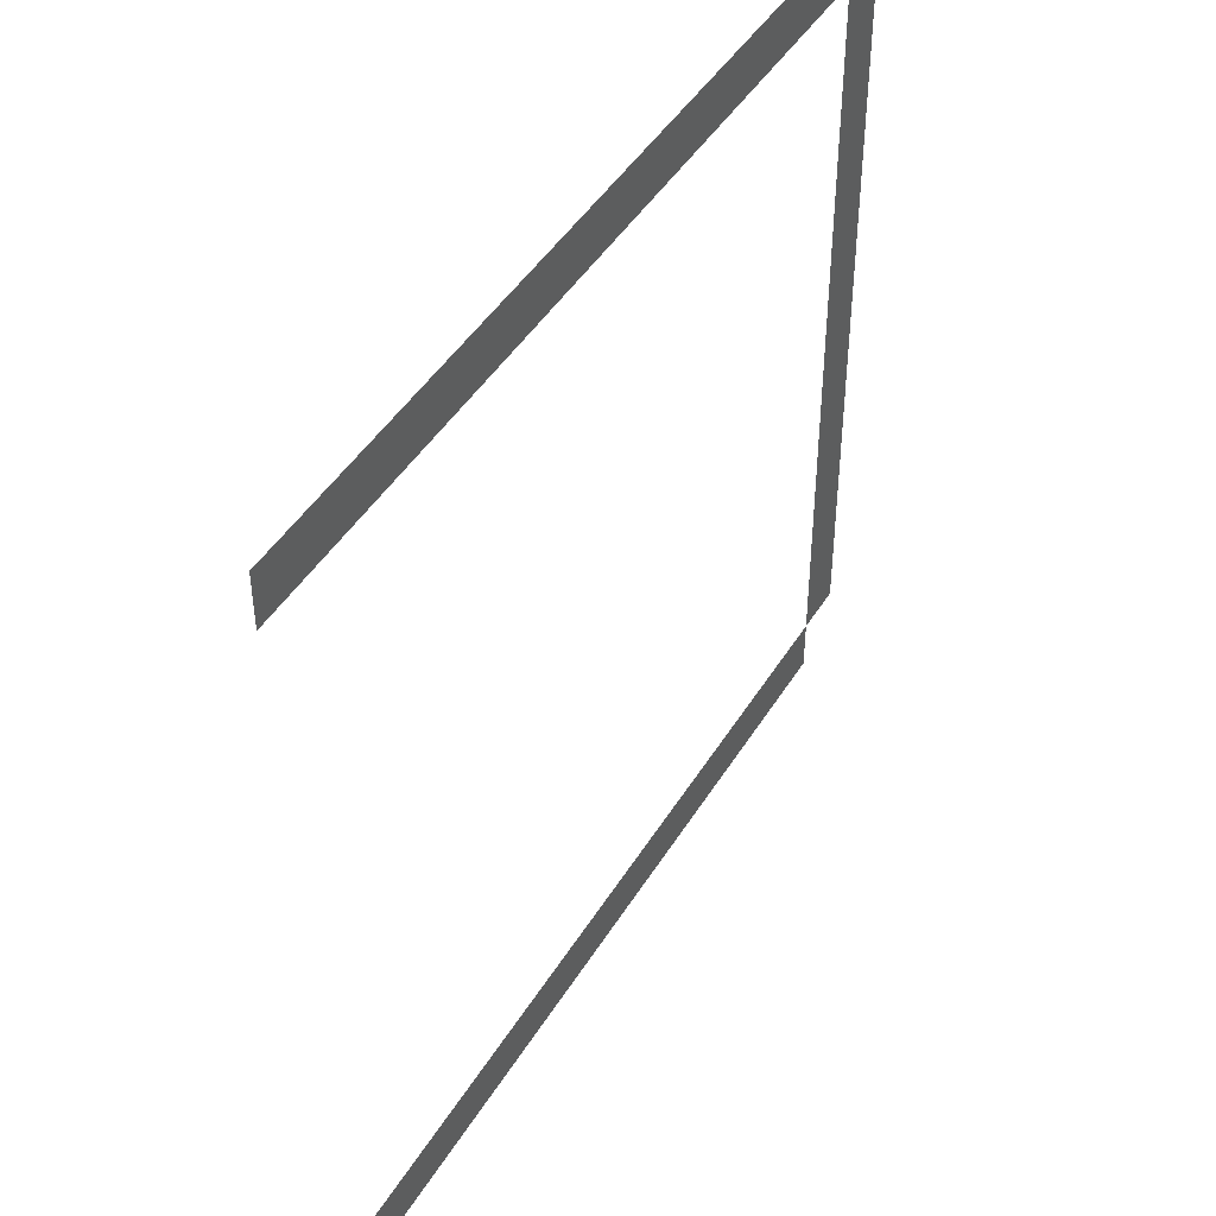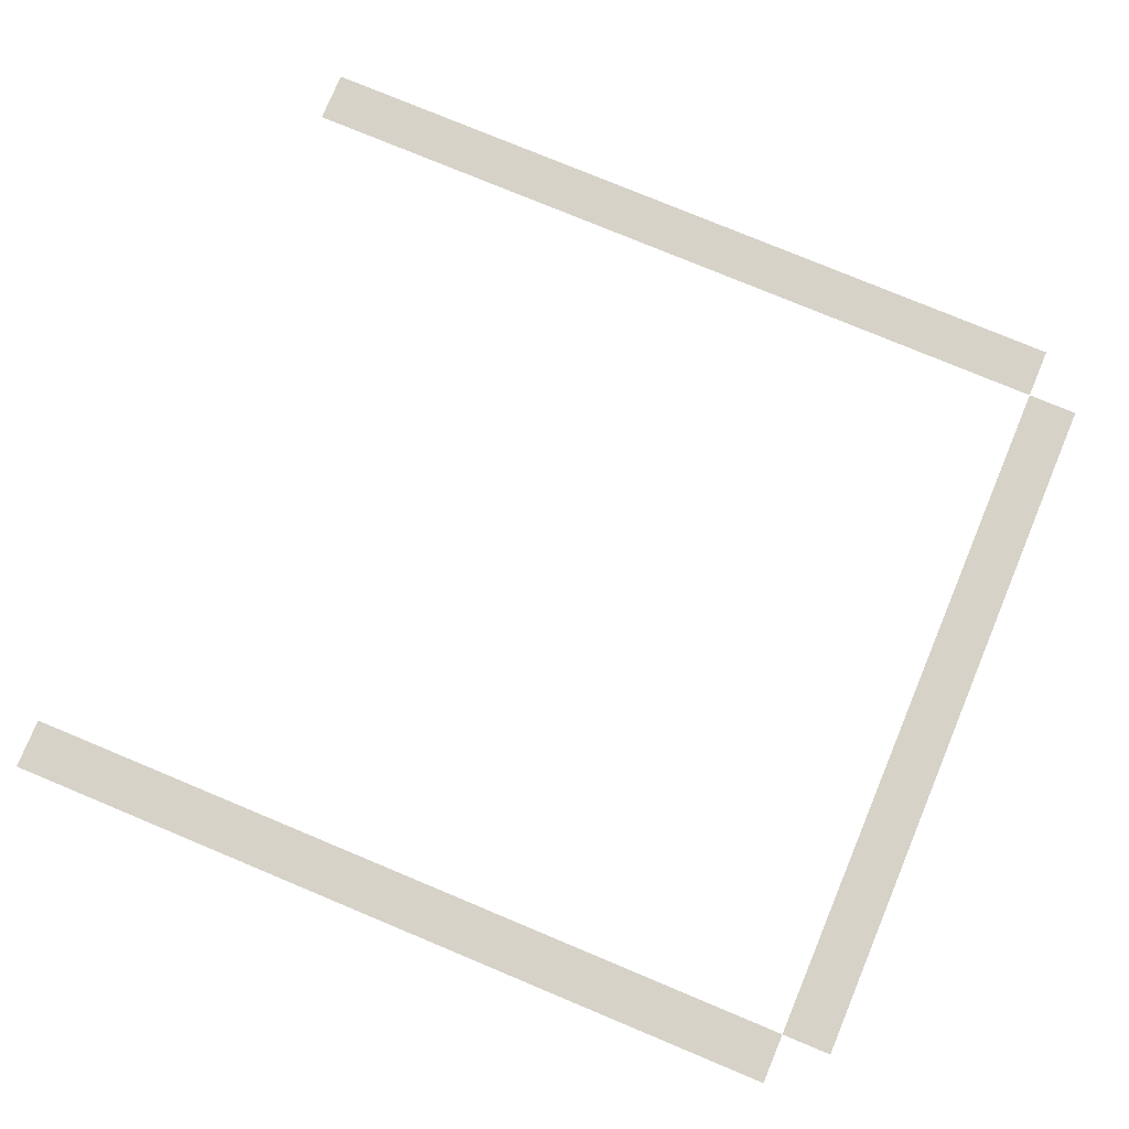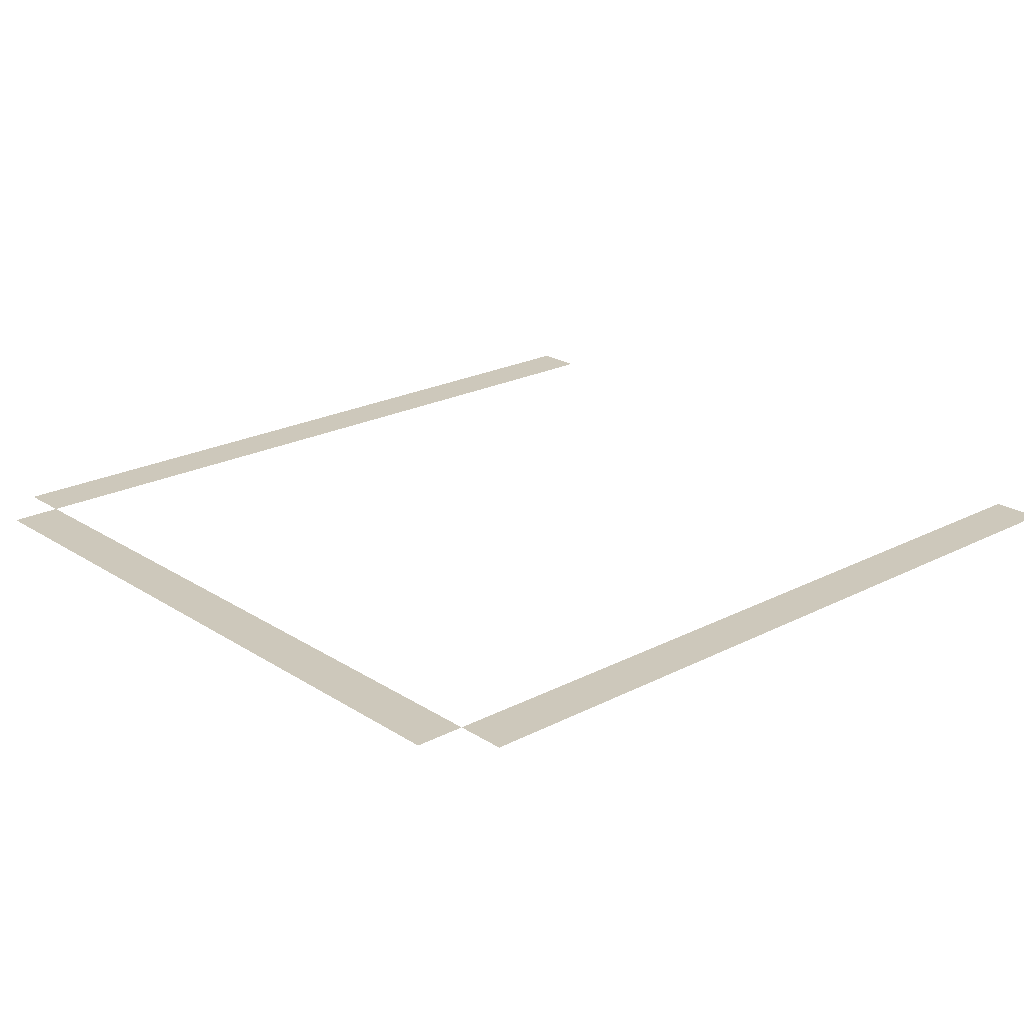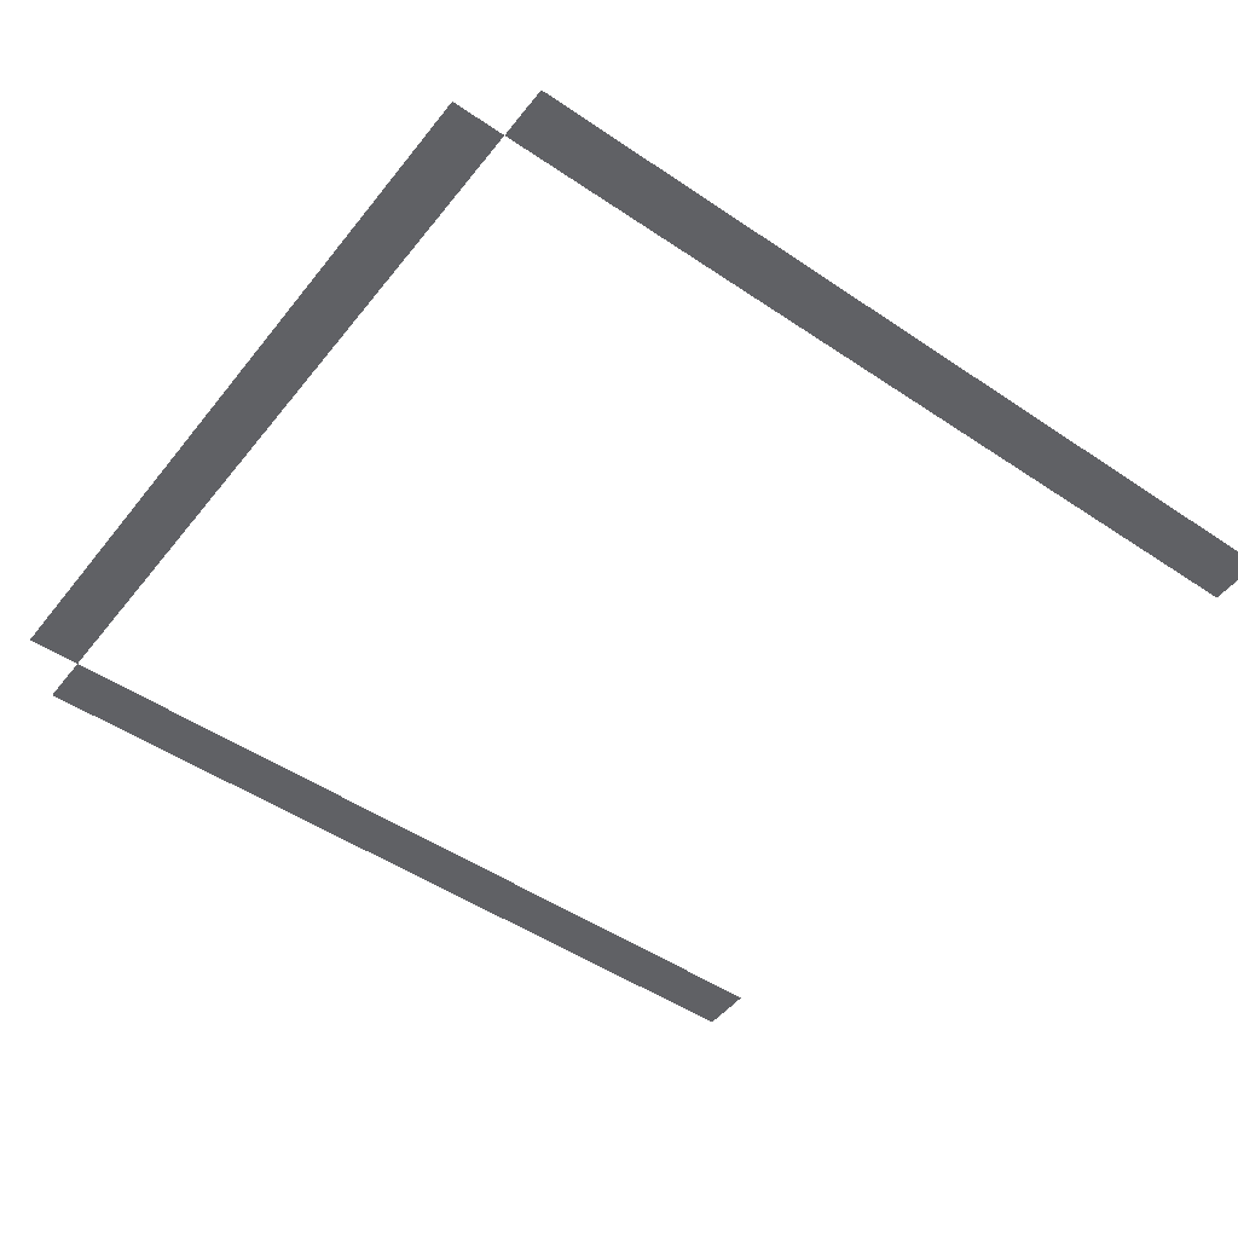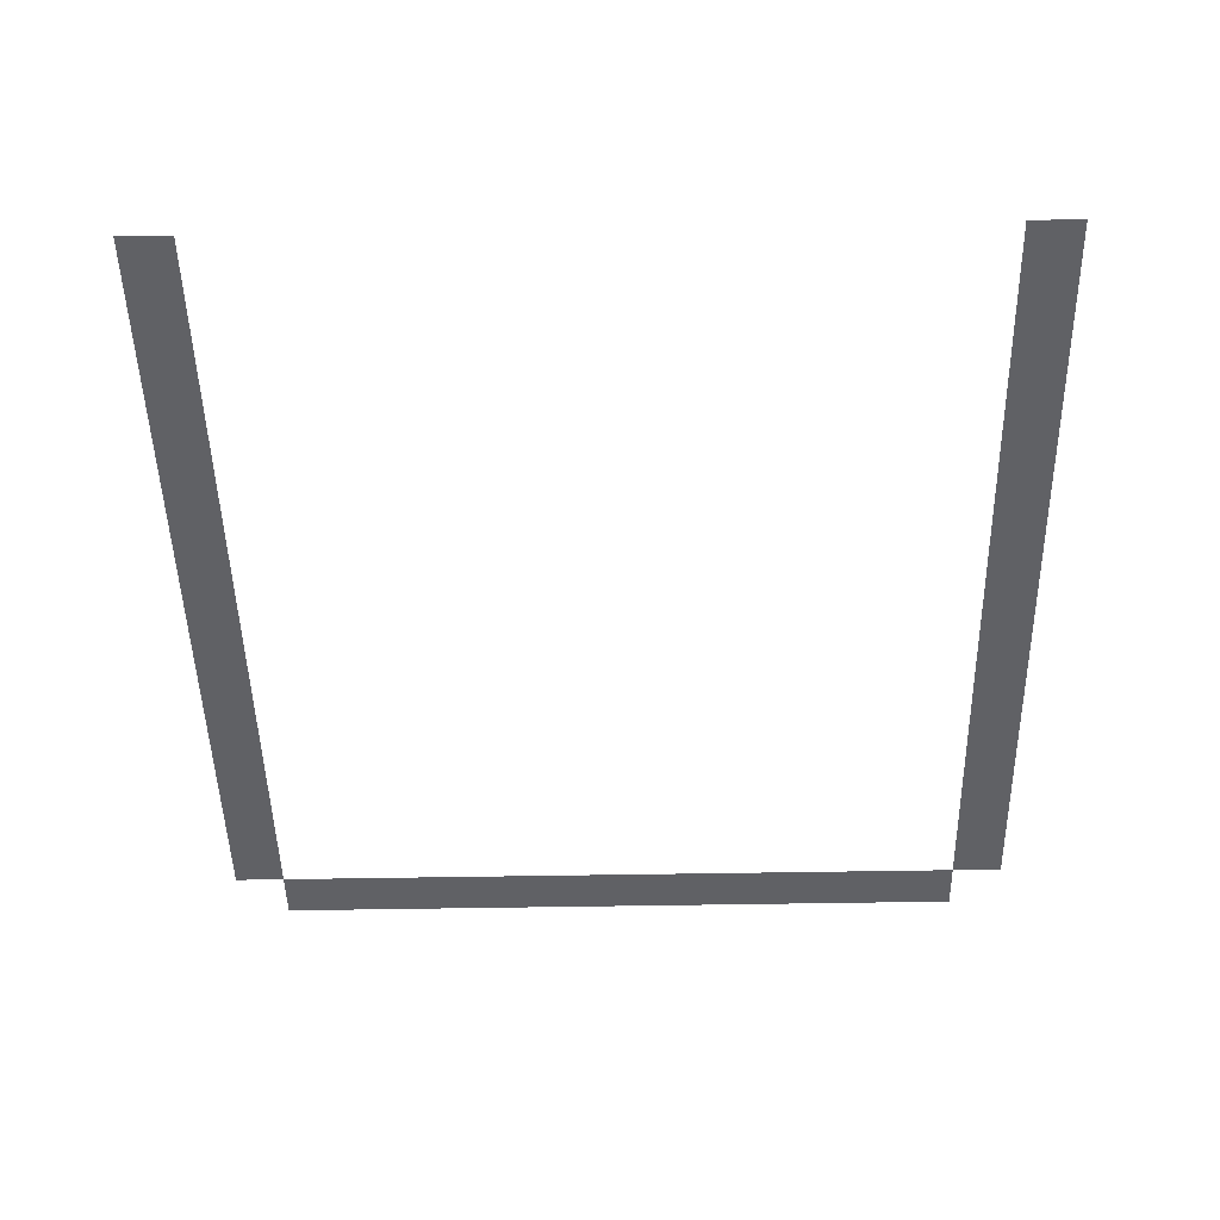
<metadata>
{"format":"obj","ext":"obj","renderer":"f3d","projection":"perspective","resolution":1024,"background":"white","views":[{"elev":45.0,"azim":-60.4,"up":"+Z"},{"elev":77.8,"azim":22.6,"up":"+Y"},{"elev":21.9,"azim":138.0,"up":"+Y"},{"elev":-49.3,"azim":143.2,"up":"+Y"},{"elev":-47.6,"azim":-88.8,"up":"+Y"}]}
</metadata>
<code>
v 170 50 300
v 340 50 300
v 330 50 150
v 170 50 150
v 330 50 310
v 170 50 160
v 330 50 160
v 170 50 310
v 340 50 160
v 330 50 300
f 3 4 7
f 4 6 7
f 9 7 2
f 7 10 2
f 10 1 5
f 1 8 5

</code>
